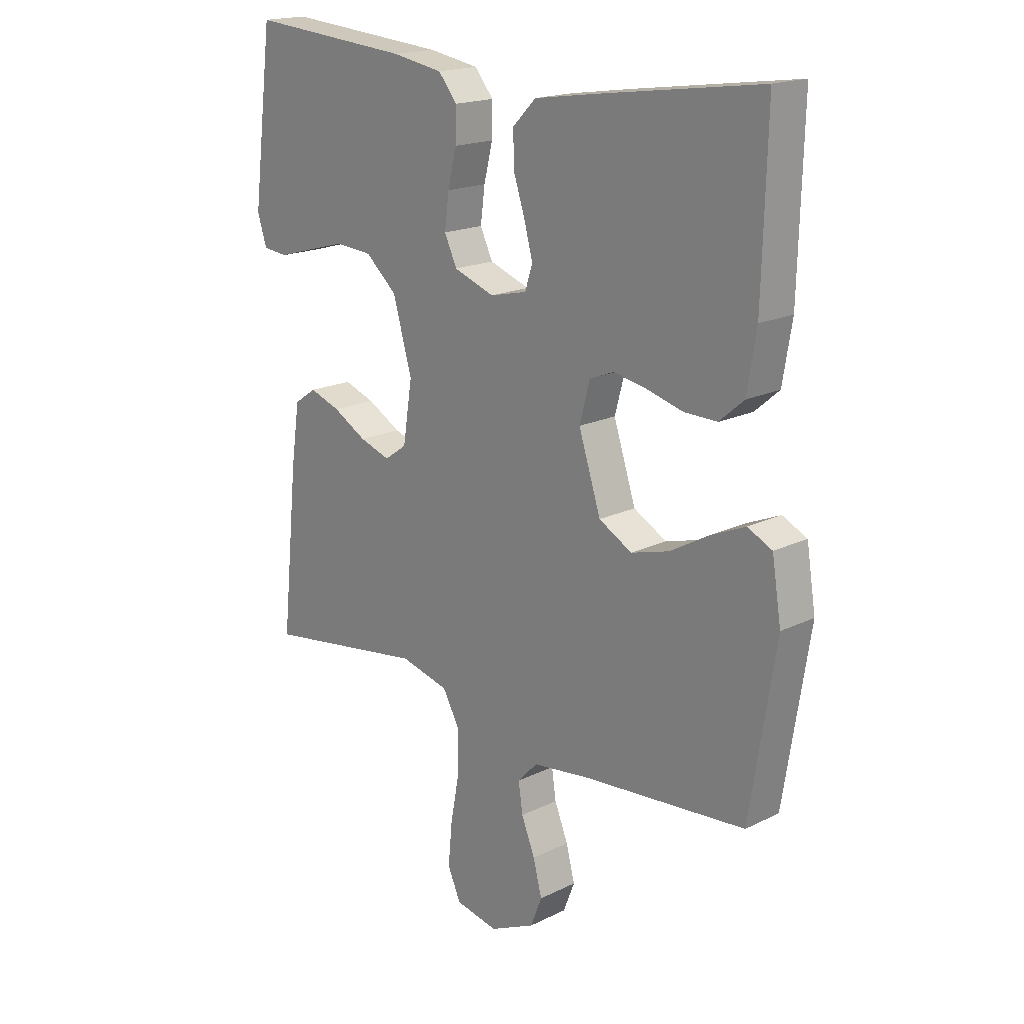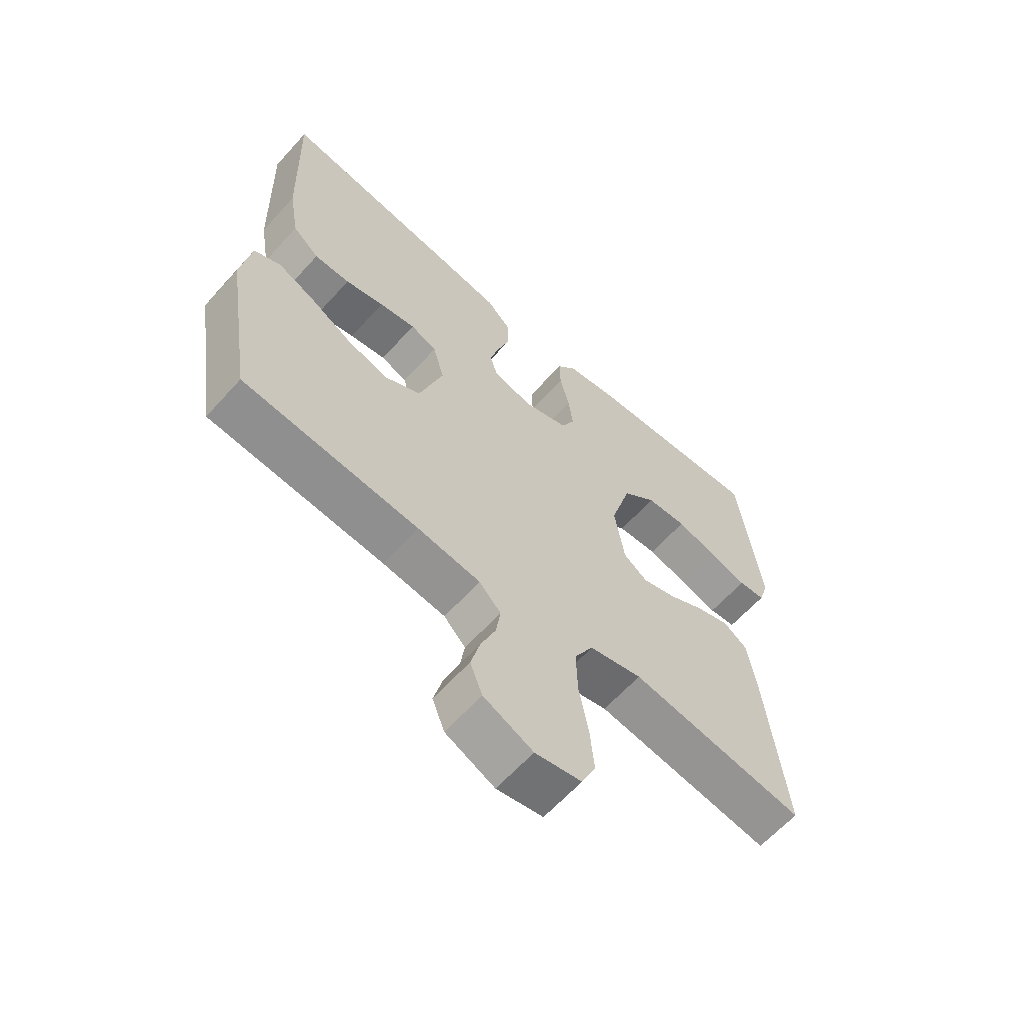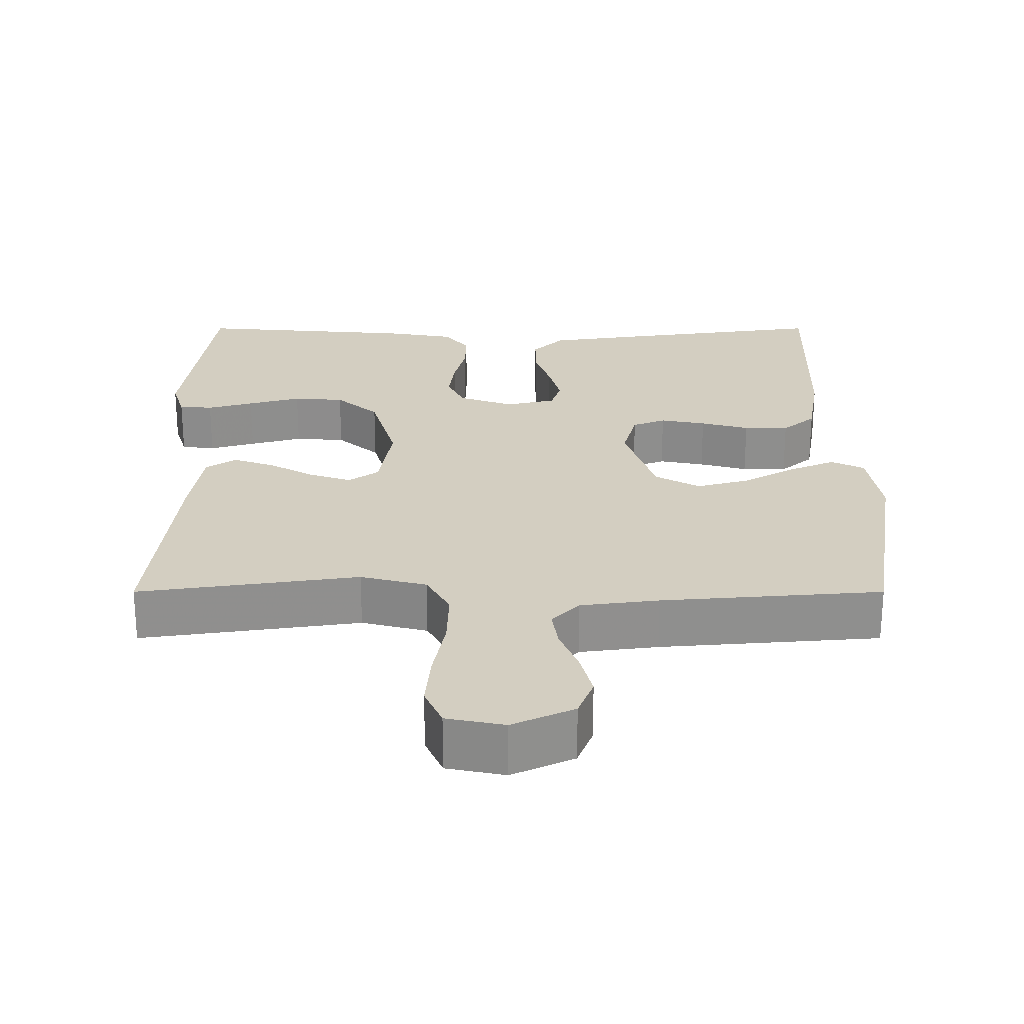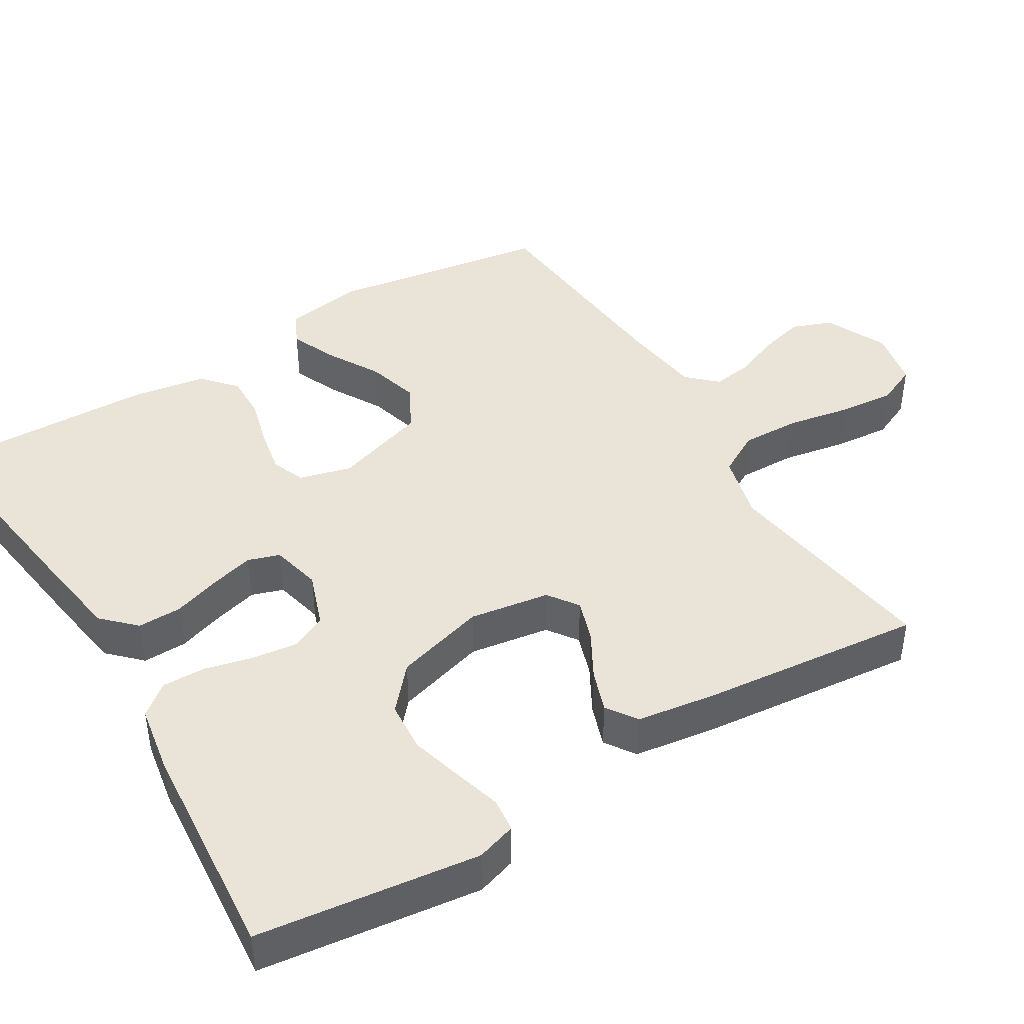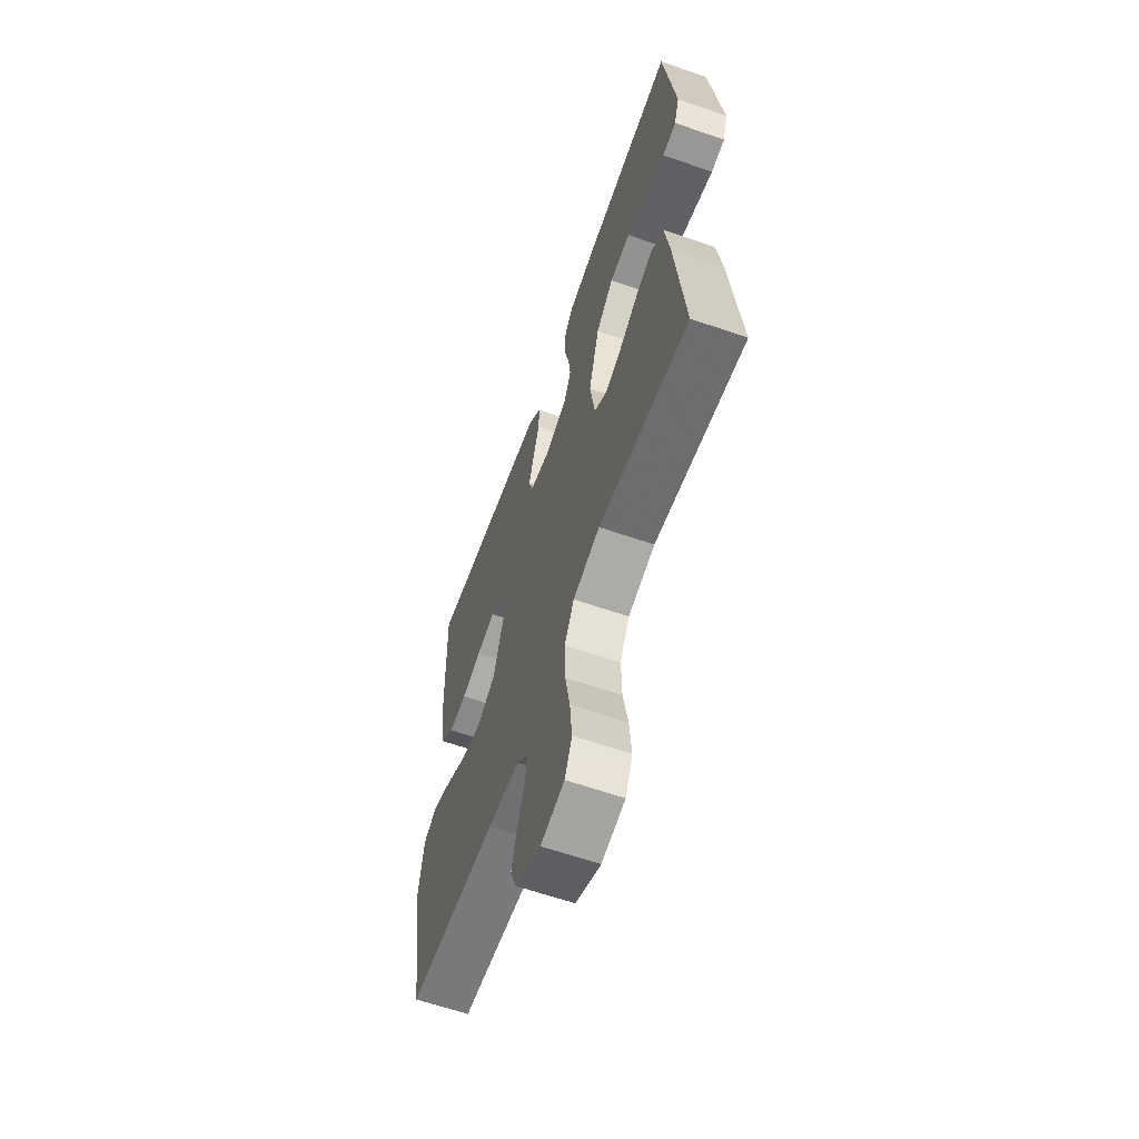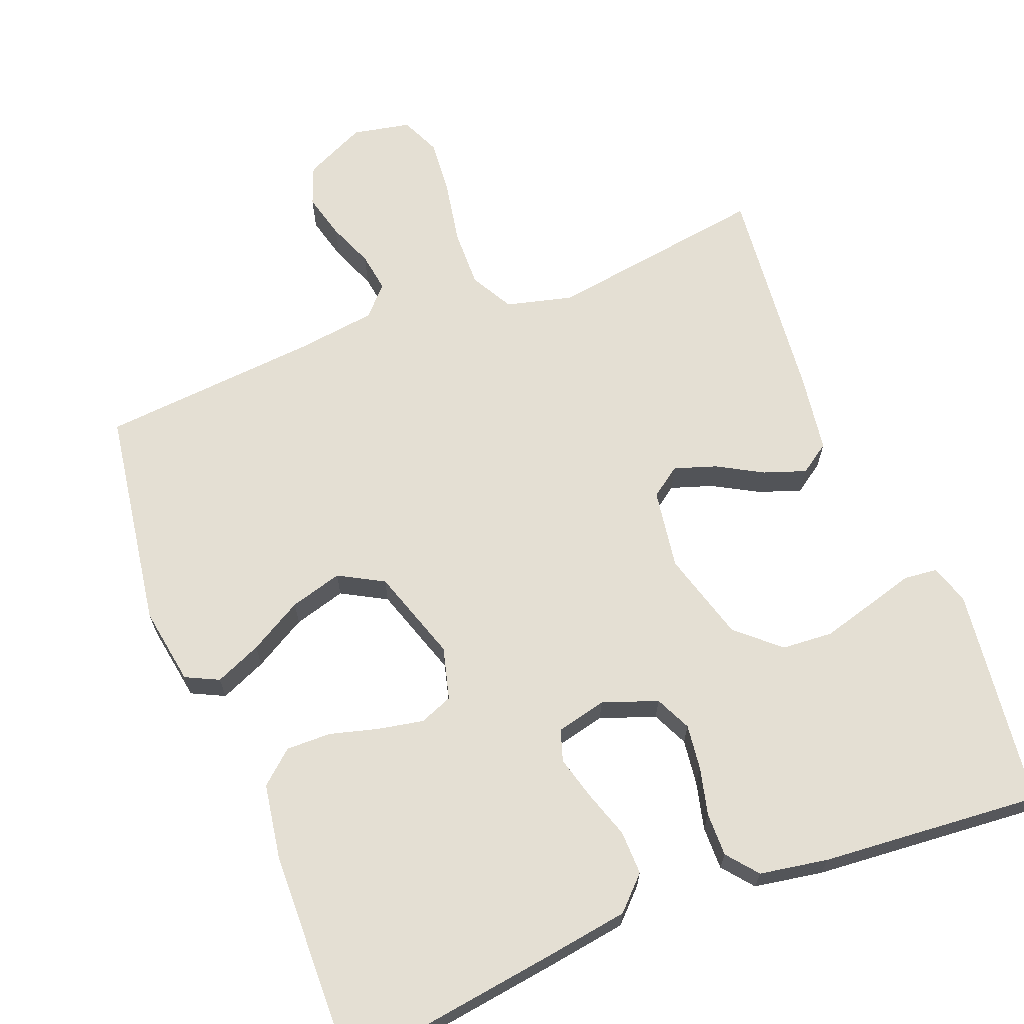
<metadata>
{"format":"obj","ext":"obj","renderer":"f3d","projection":"perspective","resolution":1024,"background":"white","views":[{"elev":18.2,"azim":-133.5,"up":"+Z"},{"elev":-62.7,"azim":-42.0,"up":"+Z"},{"elev":-64.9,"azim":180.0,"up":"+Z"},{"elev":43.4,"azim":58.7,"up":"+Y"},{"elev":-62.3,"azim":70.6,"up":"+Z"},{"elev":66.6,"azim":-21.5,"up":"+Y"}]}
</metadata>
<code>
v 0.5 0.07 -0.5
v 0.2 0.07 -0.456
v 0.11 0.07 -0.479
v 0.078 0.07 -0.537
v 0.08 0.07 -0.616
v 0.096 0.07 -0.702
v 0.103 0.07 -0.779
v 0.079 0.07 -0.833
v 0 0.07 -0.849
v -0.084 0.07 -0.81
v -0.105 0.07 -0.756
v -0.089 0.07 -0.694
v -0.064 0.07 -0.632
v -0.056 0.07 -0.578
v -0.093 0.07 -0.539
v -0.2 0.07 -0.525
v -0.5 0.07 -0.5
v -0.547 0.07 -0.2
v -0.53 0.07 -0.094
v -0.485 0.07 -0.072
v -0.422 0.07 -0.099
v -0.35 0.07 -0.14
v -0.279 0.07 -0.16
v -0.218 0.07 -0.126
v -0.177 0.07 0
v -0.196 0.07 0.071
v -0.241 0.07 0.089
v -0.303 0.07 0.077
v -0.369 0.07 0.059
v -0.43 0.07 0.058
v -0.475 0.07 0.097
v -0.492 0.07 0.2
v -0.5 0.07 0.5
v -0.2 0.07 0.458
v -0.087 0.07 0.441
v -0.044 0.07 0.398
v -0.045 0.07 0.338
v -0.066 0.07 0.274
v -0.082 0.07 0.214
v -0.068 0.07 0.171
v 0 0.07 0.155
v 0.075 0.07 0.182
v 0.098 0.07 0.231
v 0.09 0.07 0.293
v 0.074 0.07 0.358
v 0.073 0.07 0.417
v 0.107 0.07 0.459
v 0.2 0.07 0.475
v 0.5 0.07 0.5
v 0.538 0.07 0.2
v 0.521 0.07 0.146
v 0.475 0.07 0.141
v 0.412 0.07 0.159
v 0.34 0.07 0.179
v 0.271 0.07 0.174
v 0.213 0.07 0.123
v 0.178 0.07 0
v 0.195 0.07 -0.109
v 0.236 0.07 -0.138
v 0.293 0.07 -0.119
v 0.355 0.07 -0.084
v 0.412 0.07 -0.064
v 0.453 0.07 -0.092
v 0.469 0.07 -0.2
v 0.5 0 -0.5
v 0.2 0 -0.456
v 0.11 0 -0.479
v 0.078 0 -0.537
v 0.08 0 -0.616
v 0.096 0 -0.702
v 0.103 0 -0.779
v 0.079 0 -0.833
v 0 0 -0.849
v -0.084 0 -0.81
v -0.105 0 -0.756
v -0.089 0 -0.694
v -0.064 0 -0.632
v -0.056 0 -0.578
v -0.093 0 -0.539
v -0.2 0 -0.525
v -0.5 0 -0.5
v -0.547 0 -0.2
v -0.53 0 -0.094
v -0.485 0 -0.072
v -0.422 0 -0.099
v -0.35 0 -0.14
v -0.279 0 -0.16
v -0.218 0 -0.126
v -0.177 0 0
v -0.196 0 0.071
v -0.241 0 0.089
v -0.303 0 0.077
v -0.369 0 0.059
v -0.43 0 0.058
v -0.475 0 0.097
v -0.492 0 0.2
v -0.5 0 0.5
v -0.2 0 0.458
v -0.087 0 0.441
v -0.044 0 0.398
v -0.045 0 0.338
v -0.066 0 0.274
v -0.082 0 0.214
v -0.068 0 0.171
v 0 0 0.155
v 0.075 0 0.182
v 0.098 0 0.231
v 0.09 0 0.293
v 0.074 0 0.358
v 0.073 0 0.417
v 0.107 0 0.459
v 0.2 0 0.475
v 0.5 0 0.5
v 0.538 0 0.2
v 0.521 0 0.146
v 0.475 0 0.141
v 0.412 0 0.159
v 0.34 0 0.179
v 0.271 0 0.174
v 0.213 0 0.123
v 0.178 0 0
v 0.195 0 -0.109
v 0.236 0 -0.138
v 0.293 0 -0.119
v 0.355 0 -0.084
v 0.412 0 -0.064
v 0.453 0 -0.092
v 0.469 0 -0.2
f 64 1 2
f 63 64 2
f 62 63 2
f 61 62 2
f 60 61 2
f 59 60 2 3
f 58 59 3 4
f 57 58 4
f 51 52 53
f 50 51 53
f 49 50 53
f 48 49 53
f 47 48 53
f 46 47 53
f 45 46 53
f 44 45 53
f 44 53 54
f 43 44 54 55
f 36 37 38
f 35 36 38
f 34 35 38
f 33 34 38
f 32 33 38
f 31 32 38
f 30 31 38
f 29 30 38
f 28 29 38
f 27 28 38 39
f 26 27 39 40
f 20 21 22
f 19 20 22
f 18 19 22
f 17 18 22
f 16 17 22
f 15 16 22 23
f 14 15 23 24
f 11 12 13
f 10 11 13
f 9 10 13
f 8 9 13
f 7 8 13
f 6 7 13
f 5 6 13
f 4 5 13 14
f 14 24 25
f 4 14 25
f 57 4 25
f 42 43 55 56
f 57 25 26
f 56 57 26
f 42 56 26
f 41 42 26
f 26 40 41
f 66 65 128
f 66 128 127
f 66 127 126
f 66 126 125
f 66 125 124
f 67 66 124 123
f 68 67 123 122
f 68 122 121
f 117 116 115
f 117 115 114
f 117 114 113
f 117 113 112
f 117 112 111
f 117 111 110
f 117 110 109
f 117 109 108
f 118 117 108
f 119 118 108 107
f 102 101 100
f 102 100 99
f 102 99 98
f 102 98 97
f 102 97 96
f 102 96 95
f 102 95 94
f 102 94 93
f 102 93 92
f 103 102 92 91
f 104 103 91 90
f 86 85 84
f 86 84 83
f 86 83 82
f 86 82 81
f 86 81 80
f 87 86 80 79
f 88 87 79 78
f 77 76 75
f 77 75 74
f 77 74 73
f 77 73 72
f 77 72 71
f 77 71 70
f 77 70 69
f 78 77 69 68
f 89 88 78
f 89 78 68
f 89 68 121
f 120 119 107 106
f 90 89 121
f 90 121 120
f 90 120 106
f 90 106 105
f 105 104 90
f 1 65 66 2
f 2 66 67 3
f 3 67 68 4
f 4 68 69 5
f 5 69 70 6
f 6 70 71 7
f 7 71 72 8
f 8 72 73 9
f 9 73 74 10
f 10 74 75 11
f 11 75 76 12
f 12 76 77 13
f 13 77 78 14
f 14 78 79 15
f 15 79 80 16
f 16 80 81 17
f 17 81 82 18
f 18 82 83 19
f 19 83 84 20
f 20 84 85 21
f 21 85 86 22
f 22 86 87 23
f 23 87 88 24
f 24 88 89 25
f 25 89 90 26
f 26 90 91 27
f 27 91 92 28
f 28 92 93 29
f 29 93 94 30
f 30 94 95 31
f 31 95 96 32
f 32 96 97 33
f 33 97 98 34
f 34 98 99 35
f 35 99 100 36
f 36 100 101 37
f 37 101 102 38
f 38 102 103 39
f 39 103 104 40
f 40 104 105 41
f 41 105 106 42
f 42 106 107 43
f 43 107 108 44
f 44 108 109 45
f 45 109 110 46
f 46 110 111 47
f 47 111 112 48
f 48 112 113 49
f 49 113 114 50
f 50 114 115 51
f 51 115 116 52
f 52 116 117 53
f 53 117 118 54
f 54 118 119 55
f 55 119 120 56
f 56 120 121 57
f 57 121 122 58
f 58 122 123 59
f 59 123 124 60
f 60 124 125 61
f 61 125 126 62
f 62 126 127 63
f 63 127 128 64
f 64 128 65 1

</code>
